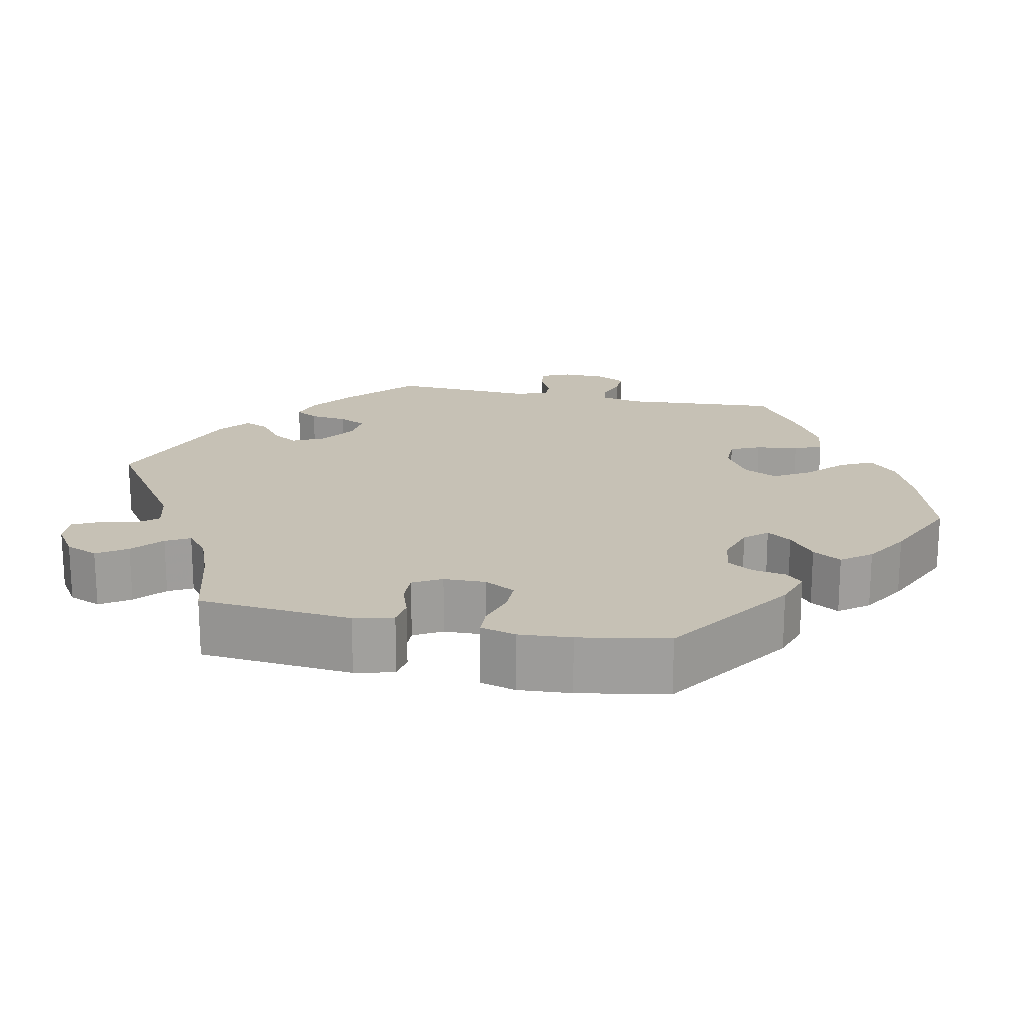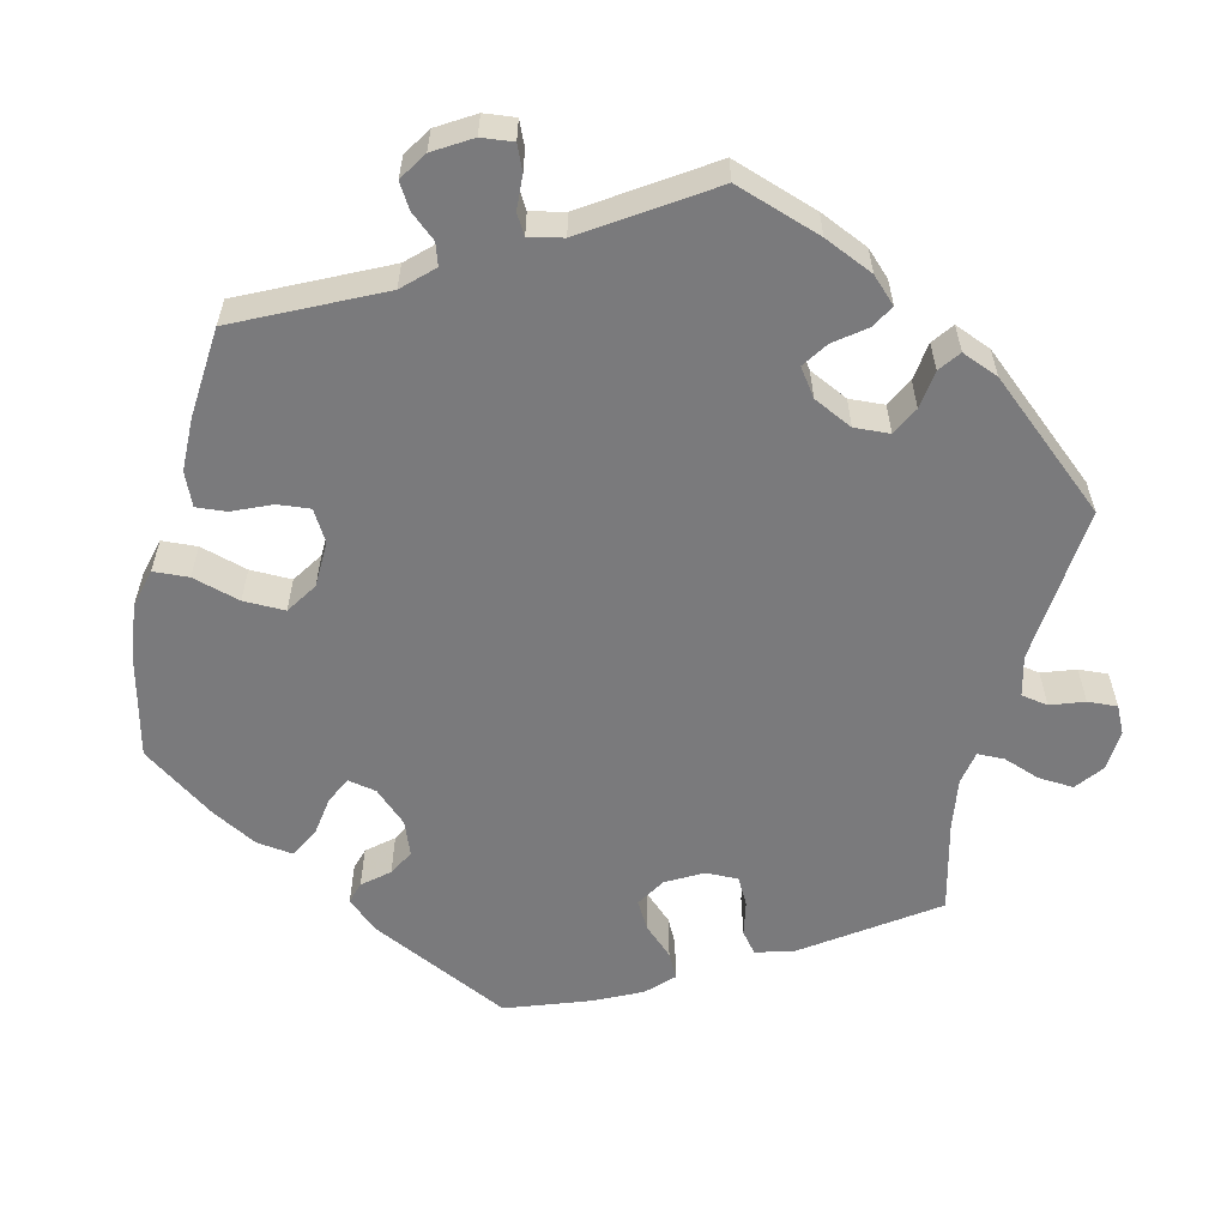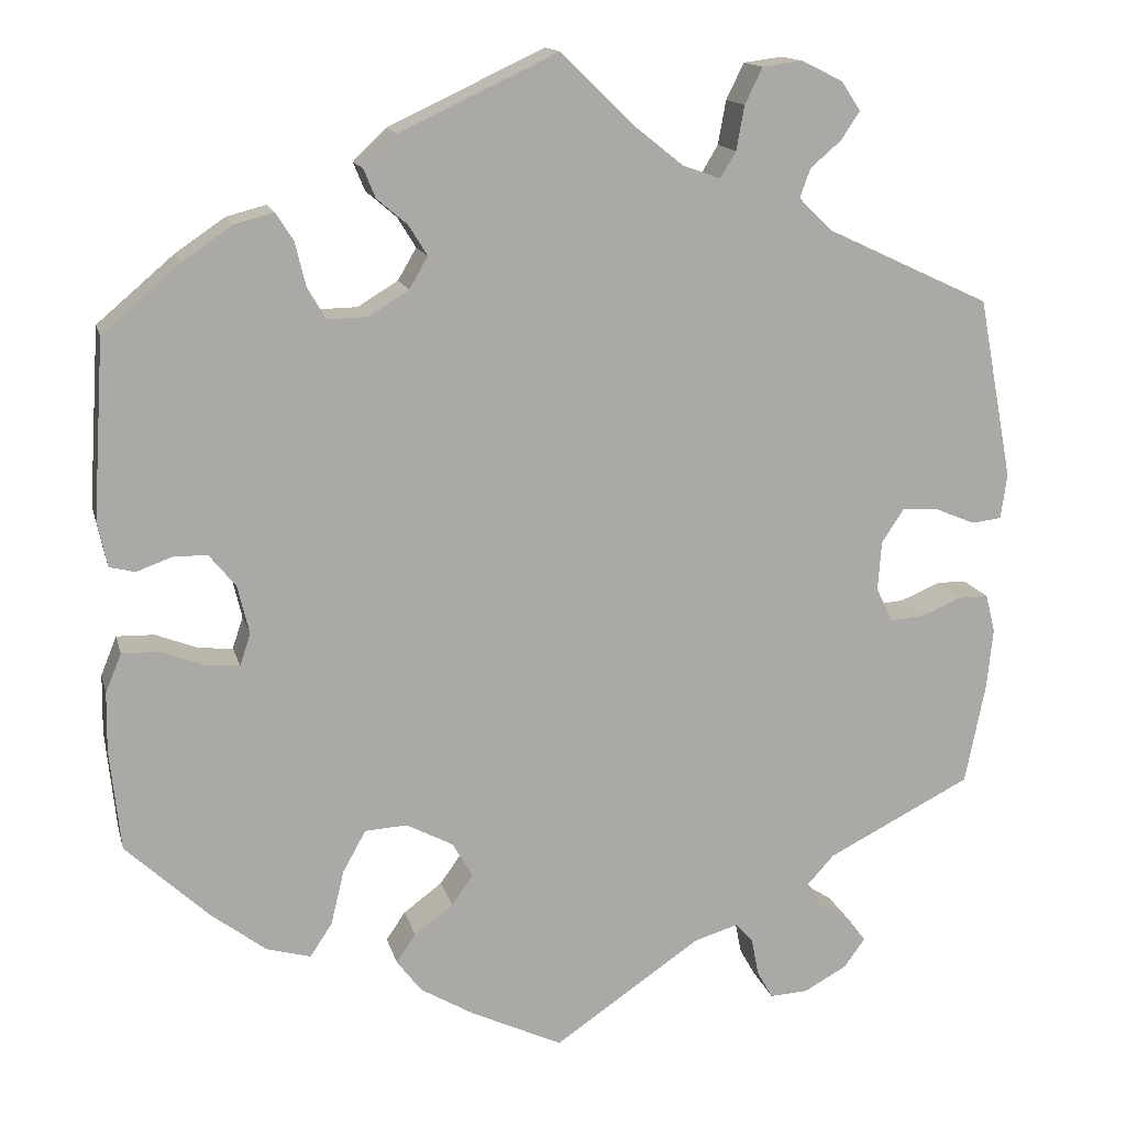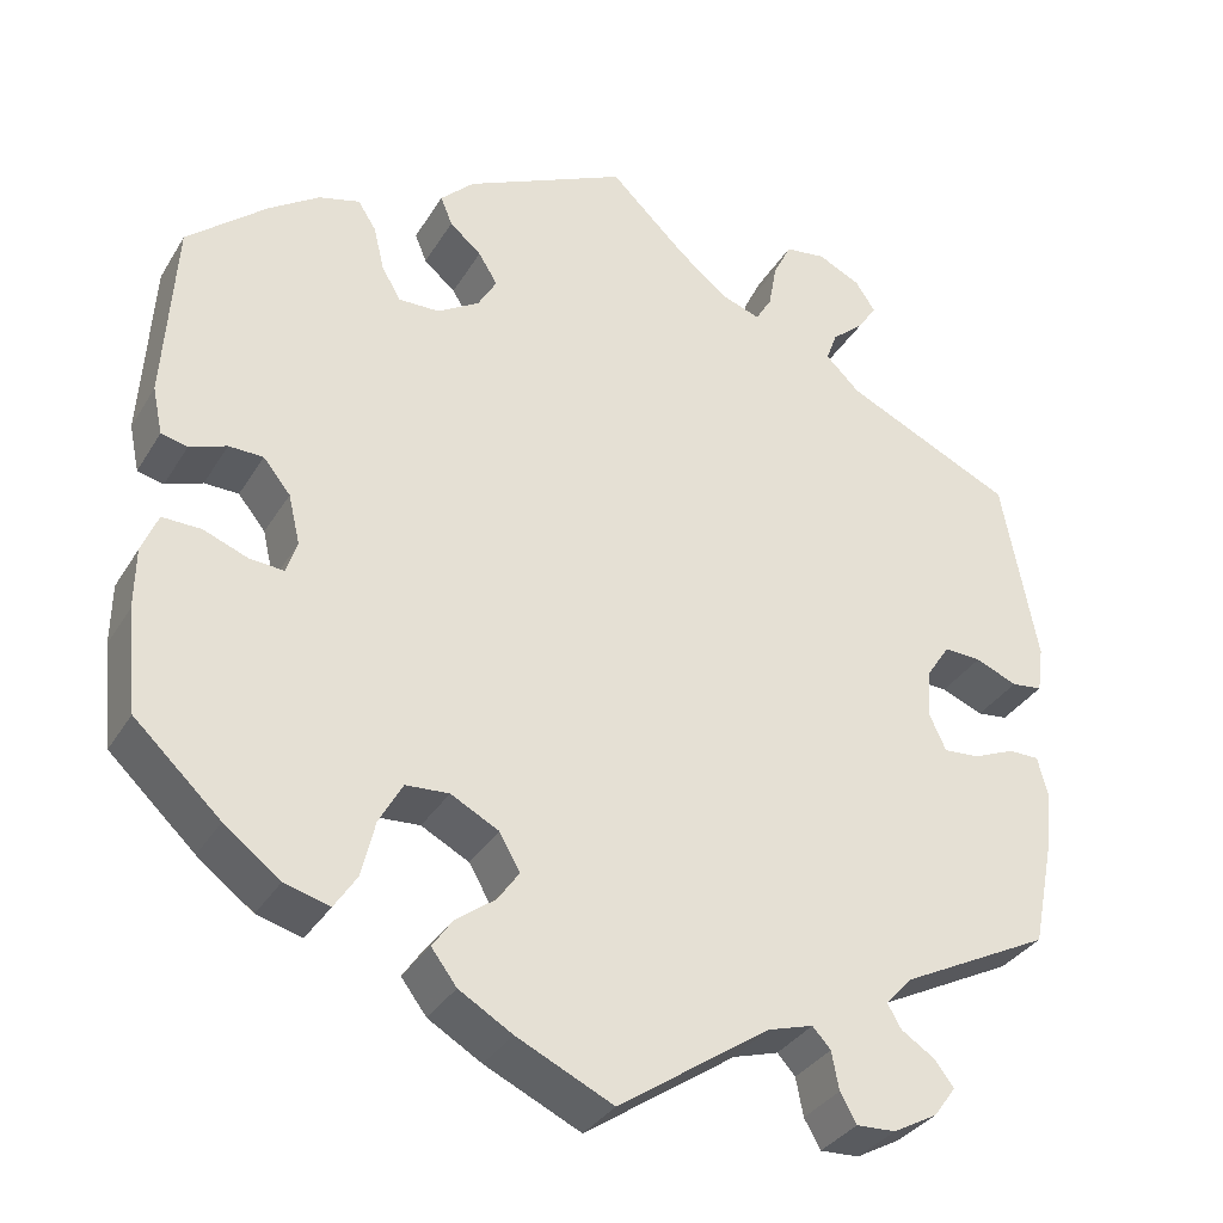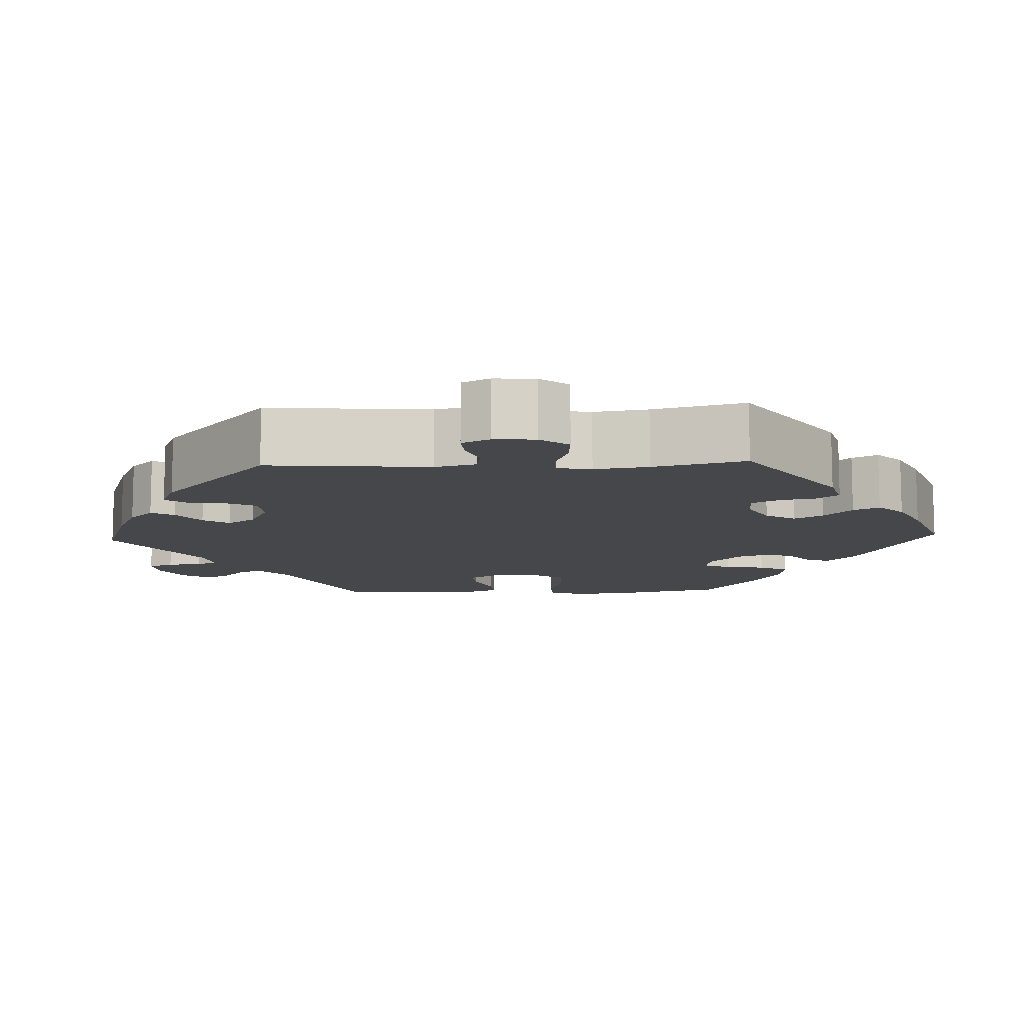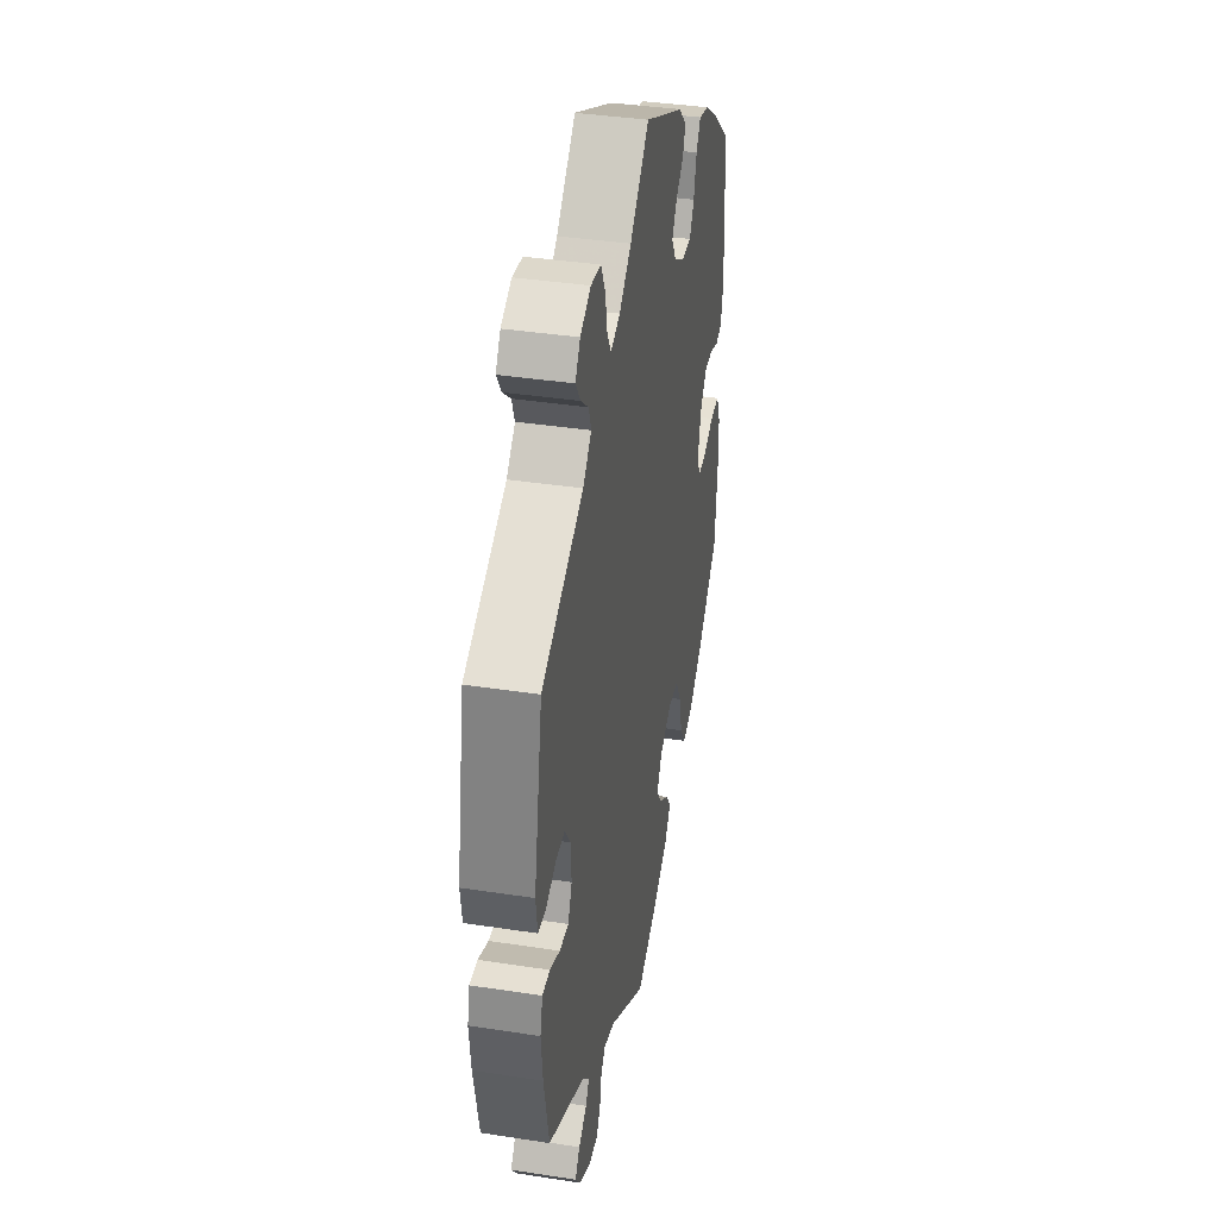
<metadata>
{"format":"obj","ext":"obj","renderer":"f3d","projection":"perspective","resolution":1024,"background":"white","views":[{"elev":18.7,"azim":42.1,"up":"+Y"},{"elev":-58.2,"azim":-133.3,"up":"+Y"},{"elev":14.5,"azim":166.5,"up":"+Z"},{"elev":-33.6,"azim":153.1,"up":"+Z"},{"elev":-10.7,"azim":-27.6,"up":"+Y"},{"elev":38.3,"azim":-79.0,"up":"+Z"}]}
</metadata>
<code>
v -0.167 0.07 -0.464
v -0.217 0.07 -0.449
v -0.237 0.07 -0.471
v -0.245 0.07 -0.513
v -0.263 0.07 -0.545
v -0.306 0.07 -0.543
v -0.355 0.07 -0.516
v -0.379 0.07 -0.483
v -0.358 0.07 -0.455
v -0.321 0.07 -0.431
v -0.306 0.07 -0.405
v -0.336 0.07 -0.372
v -0.5 0.07 -0.289
v -0.523 0.07 -0.174
v -0.53 0.07 -0.105
v -0.519 0.07 -0.062
v -0.485 0.07 -0.062
v -0.44 0.07 -0.081
v -0.4 0.07 -0.084
v -0.382 0.07 -0.045
v -0.386 0.07 0.011
v -0.411 0.07 0.049
v -0.452 0.07 0.047
v -0.498 0.07 0.028
v -0.532 0.07 0.032
v -0.539 0.07 0.083
v -0.5 0.07 0.289
v -0.314 0.07 0.376
v -0.276 0.07 0.413
v -0.288 0.07 0.446
v -0.323 0.07 0.476
v -0.344 0.07 0.508
v -0.322 0.07 0.541
v -0.275 0.07 0.564
v -0.23 0.07 0.558
v -0.21 0.07 0.517
v -0.201 0.07 0.467
v -0.183 0.07 0.437
v -0.141 0.07 0.452
v -0.087 0.07 0.495
v -0.001 0.07 0.578
v 0.178 0.07 0.494
v 0.215 0.07 0.458
v 0.202 0.07 0.426
v 0.167 0.07 0.396
v 0.146 0.07 0.362
v 0.167 0.07 0.326
v 0.213 0.07 0.298
v 0.258 0.07 0.297
v 0.279 0.07 0.333
v 0.291 0.07 0.383
v 0.311 0.07 0.414
v 0.356 0.07 0.402
v 0.412 0.07 0.364
v 0.5 0.07 0.289
v 0.513 0.07 0.087
v 0.502 0.07 0.035
v 0.473 0.07 0.028
v 0.432 0.07 0.043
v 0.394 0.07 0.042
v 0.364 0.07 0.005
v 0.351 0.07 -0.05
v 0.363 0.07 -0.086
v 0.401 0.07 -0.083
v 0.45 0.07 -0.064
v 0.493 0.07 -0.063
v 0.511 0.07 -0.107
v 0.512 0.07 -0.174
v 0.5 0.07 -0.289
v 0.405 0.07 -0.378
v 0.343 0.07 -0.425
v 0.293 0.07 -0.439
v 0.268 0.07 -0.401
v 0.253 0.07 -0.339
v 0.227 0.07 -0.292
v 0.179 0.07 -0.289
v 0.126 0.07 -0.317
v 0.103 0.07 -0.357
v 0.127 0.07 -0.391
v 0.171 0.07 -0.424
v 0.193 0.07 -0.456
v 0.165 0.07 -0.493
v 0.106 0.07 -0.528
v 0 0.07 -0.578
v -0.167 0 -0.464
v -0.217 0 -0.449
v -0.237 0 -0.471
v -0.245 0 -0.513
v -0.263 0 -0.545
v -0.306 0 -0.543
v -0.355 0 -0.516
v -0.379 0 -0.483
v -0.358 0 -0.455
v -0.321 0 -0.431
v -0.306 0 -0.405
v -0.336 0 -0.372
v -0.5 0 -0.289
v -0.523 0 -0.174
v -0.53 0 -0.105
v -0.519 0 -0.062
v -0.485 0 -0.062
v -0.44 0 -0.081
v -0.4 0 -0.084
v -0.382 0 -0.045
v -0.386 0 0.011
v -0.411 0 0.049
v -0.452 0 0.047
v -0.498 0 0.028
v -0.532 0 0.032
v -0.539 0 0.083
v -0.5 0 0.289
v -0.314 0 0.376
v -0.276 0 0.413
v -0.288 0 0.446
v -0.323 0 0.476
v -0.344 0 0.508
v -0.322 0 0.541
v -0.275 0 0.564
v -0.23 0 0.558
v -0.21 0 0.517
v -0.201 0 0.467
v -0.183 0 0.437
v -0.141 0 0.452
v -0.087 0 0.495
v -0.001 0 0.578
v 0.178 0 0.494
v 0.215 0 0.458
v 0.202 0 0.426
v 0.167 0 0.396
v 0.146 0 0.362
v 0.167 0 0.326
v 0.213 0 0.298
v 0.258 0 0.297
v 0.279 0 0.333
v 0.291 0 0.383
v 0.311 0 0.414
v 0.356 0 0.402
v 0.412 0 0.364
v 0.5 0 0.289
v 0.513 0 0.087
v 0.502 0 0.035
v 0.473 0 0.028
v 0.432 0 0.043
v 0.394 0 0.042
v 0.364 0 0.005
v 0.351 0 -0.05
v 0.363 0 -0.086
v 0.401 0 -0.083
v 0.45 0 -0.064
v 0.493 0 -0.063
v 0.511 0 -0.107
v 0.512 0 -0.174
v 0.5 0 -0.289
v 0.405 0 -0.378
v 0.343 0 -0.425
v 0.293 0 -0.439
v 0.268 0 -0.401
v 0.253 0 -0.339
v 0.227 0 -0.292
v 0.179 0 -0.289
v 0.126 0 -0.317
v 0.103 0 -0.357
v 0.127 0 -0.391
v 0.171 0 -0.424
v 0.193 0 -0.456
v 0.165 0 -0.493
v 0.106 0 -0.528
v 0 0 -0.578
f 83 84 1
f 82 83 1 2
f 79 80 81 82
f 78 79 82 2
f 77 78 2
f 76 77 2
f 71 72 73 74
f 71 74 75
f 70 71 75
f 69 70 75
f 68 69 75 76
f 64 65 66 67
f 63 64 67 68
f 56 57 58 59
f 56 59 60
f 55 56 60
f 54 55 60 61
f 50 51 52 53
f 49 50 53 54
f 42 43 44 45
f 40 41 42 45
f 39 40 45 46
f 38 39 46 47
f 34 35 36 37
f 34 37 38
f 33 34 38
f 30 31 32 33
f 29 30 33 38
f 28 29 38 47
f 23 24 25 26
f 22 23 26 27
f 21 22 27 28
f 15 16 17 18
f 15 18 19
f 12 13 14 15
f 11 12 15 19
f 7 8 9 10
f 7 10 11
f 6 7 11
f 3 4 5 6
f 2 3 6 11
f 76 2 11 19
f 63 68 76 19
f 49 54 61 62
f 48 49 62
f 20 21 28 47
f 47 48 62 63
f 19 20 47 63
f 85 168 167
f 86 85 167 166
f 166 165 164 163
f 86 166 163 162
f 86 162 161
f 86 161 160
f 158 157 156 155
f 159 158 155
f 159 155 154
f 159 154 153
f 160 159 153 152
f 151 150 149 148
f 152 151 148 147
f 143 142 141 140
f 144 143 140
f 144 140 139
f 145 144 139 138
f 137 136 135 134
f 138 137 134 133
f 129 128 127 126
f 129 126 125 124
f 130 129 124 123
f 131 130 123 122
f 121 120 119 118
f 122 121 118
f 122 118 117
f 117 116 115 114
f 122 117 114 113
f 131 122 113 112
f 110 109 108 107
f 111 110 107 106
f 112 111 106 105
f 102 101 100 99
f 103 102 99
f 99 98 97 96
f 103 99 96 95
f 94 93 92 91
f 95 94 91
f 95 91 90
f 90 89 88 87
f 95 90 87 86
f 103 95 86 160
f 103 160 152 147
f 146 145 138 133
f 146 133 132
f 131 112 105 104
f 147 146 132 131
f 147 131 104 103
f 1 85 86 2
f 2 86 87 3
f 3 87 88 4
f 4 88 89 5
f 5 89 90 6
f 6 90 91 7
f 7 91 92 8
f 8 92 93 9
f 9 93 94 10
f 10 94 95 11
f 11 95 96 12
f 12 96 97 13
f 13 97 98 14
f 14 98 99 15
f 15 99 100 16
f 16 100 101 17
f 17 101 102 18
f 18 102 103 19
f 19 103 104 20
f 20 104 105 21
f 21 105 106 22
f 22 106 107 23
f 23 107 108 24
f 24 108 109 25
f 25 109 110 26
f 26 110 111 27
f 27 111 112 28
f 28 112 113 29
f 29 113 114 30
f 30 114 115 31
f 31 115 116 32
f 32 116 117 33
f 33 117 118 34
f 34 118 119 35
f 35 119 120 36
f 36 120 121 37
f 37 121 122 38
f 38 122 123 39
f 39 123 124 40
f 40 124 125 41
f 41 125 126 42
f 42 126 127 43
f 43 127 128 44
f 44 128 129 45
f 45 129 130 46
f 46 130 131 47
f 47 131 132 48
f 48 132 133 49
f 49 133 134 50
f 50 134 135 51
f 51 135 136 52
f 52 136 137 53
f 53 137 138 54
f 54 138 139 55
f 55 139 140 56
f 56 140 141 57
f 57 141 142 58
f 58 142 143 59
f 59 143 144 60
f 60 144 145 61
f 61 145 146 62
f 62 146 147 63
f 63 147 148 64
f 64 148 149 65
f 65 149 150 66
f 66 150 151 67
f 67 151 152 68
f 68 152 153 69
f 69 153 154 70
f 70 154 155 71
f 71 155 156 72
f 72 156 157 73
f 73 157 158 74
f 74 158 159 75
f 75 159 160 76
f 76 160 161 77
f 77 161 162 78
f 78 162 163 79
f 79 163 164 80
f 80 164 165 81
f 81 165 166 82
f 82 166 167 83
f 83 167 168 84
f 84 168 85 1

</code>
